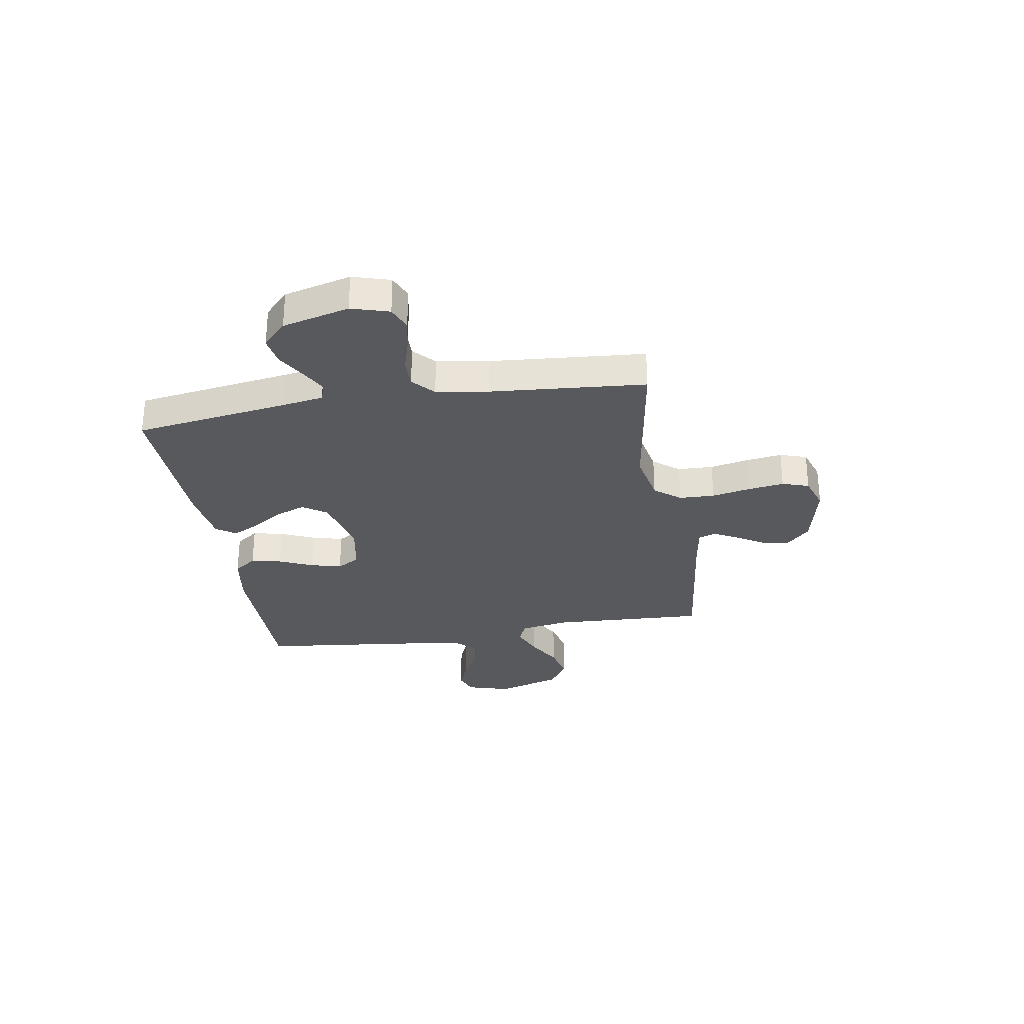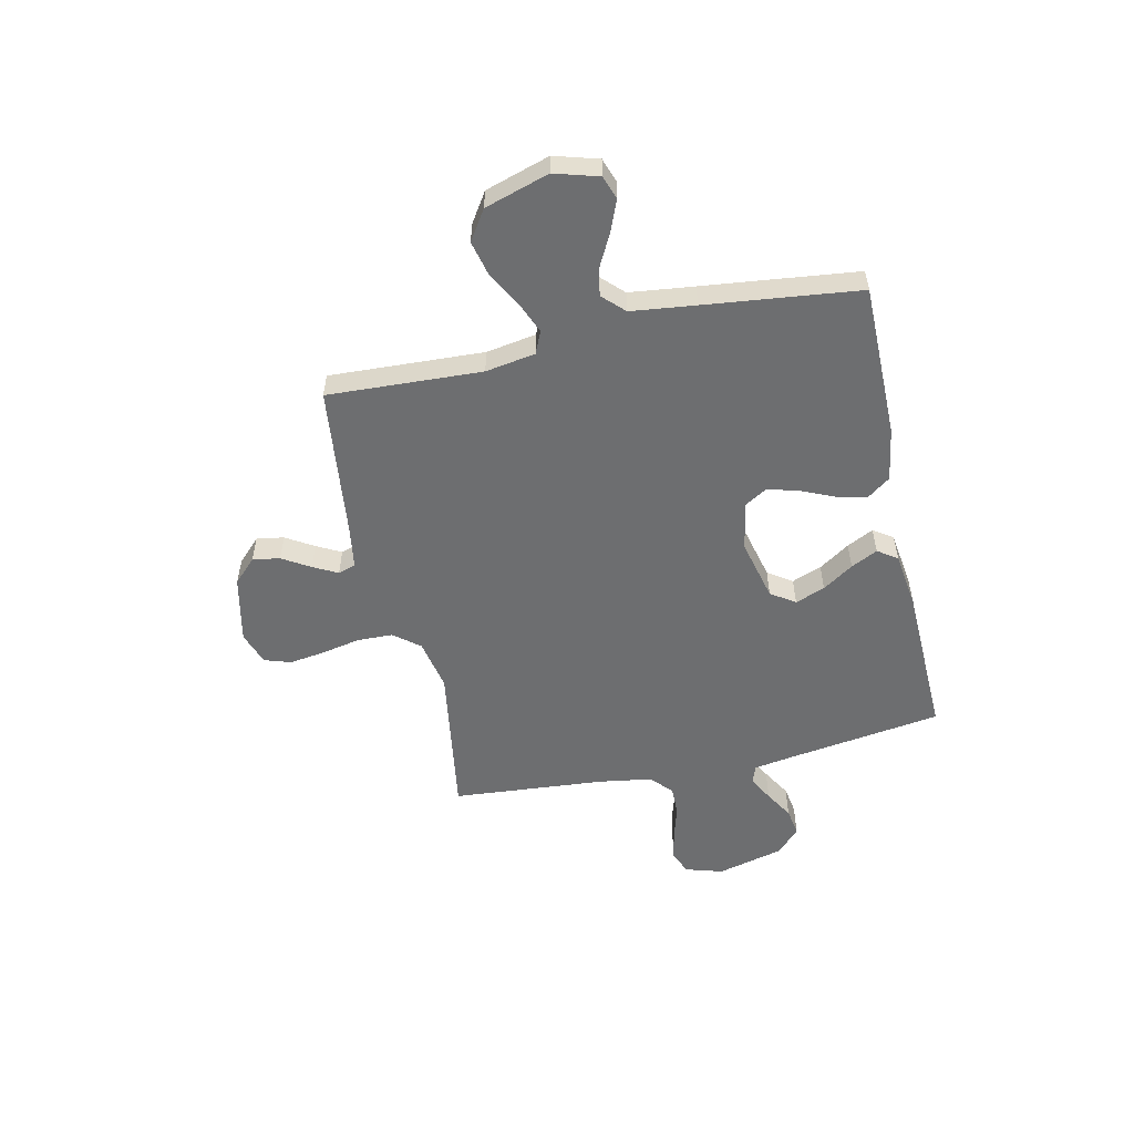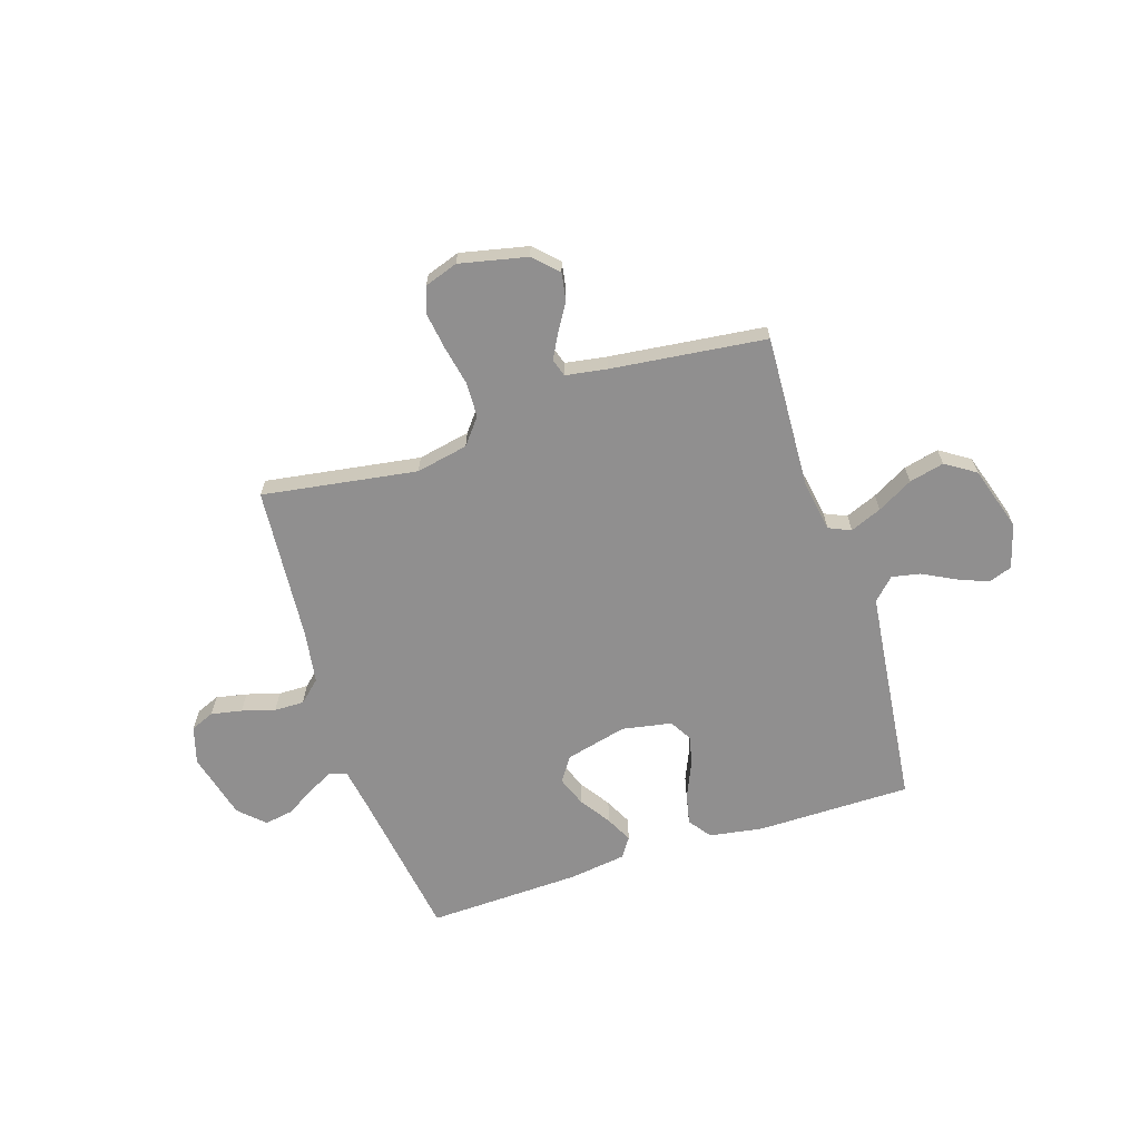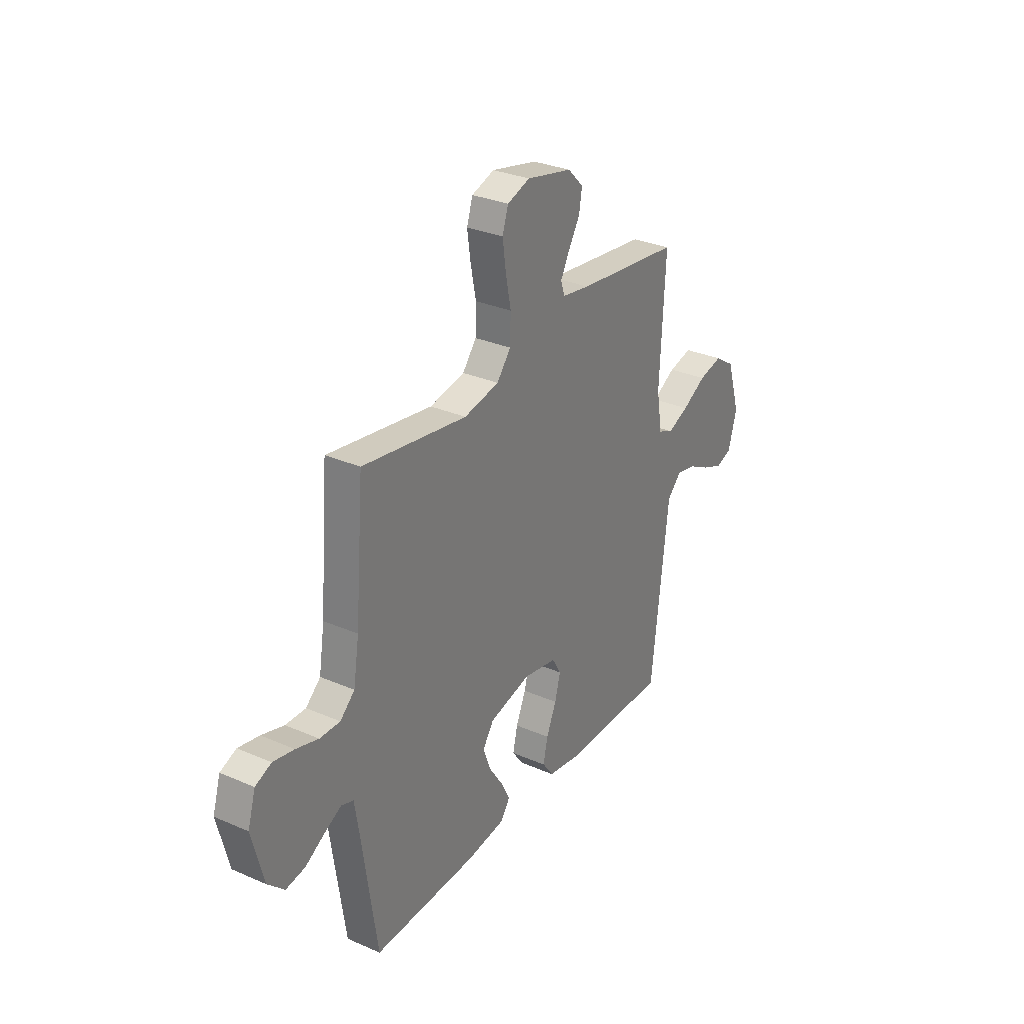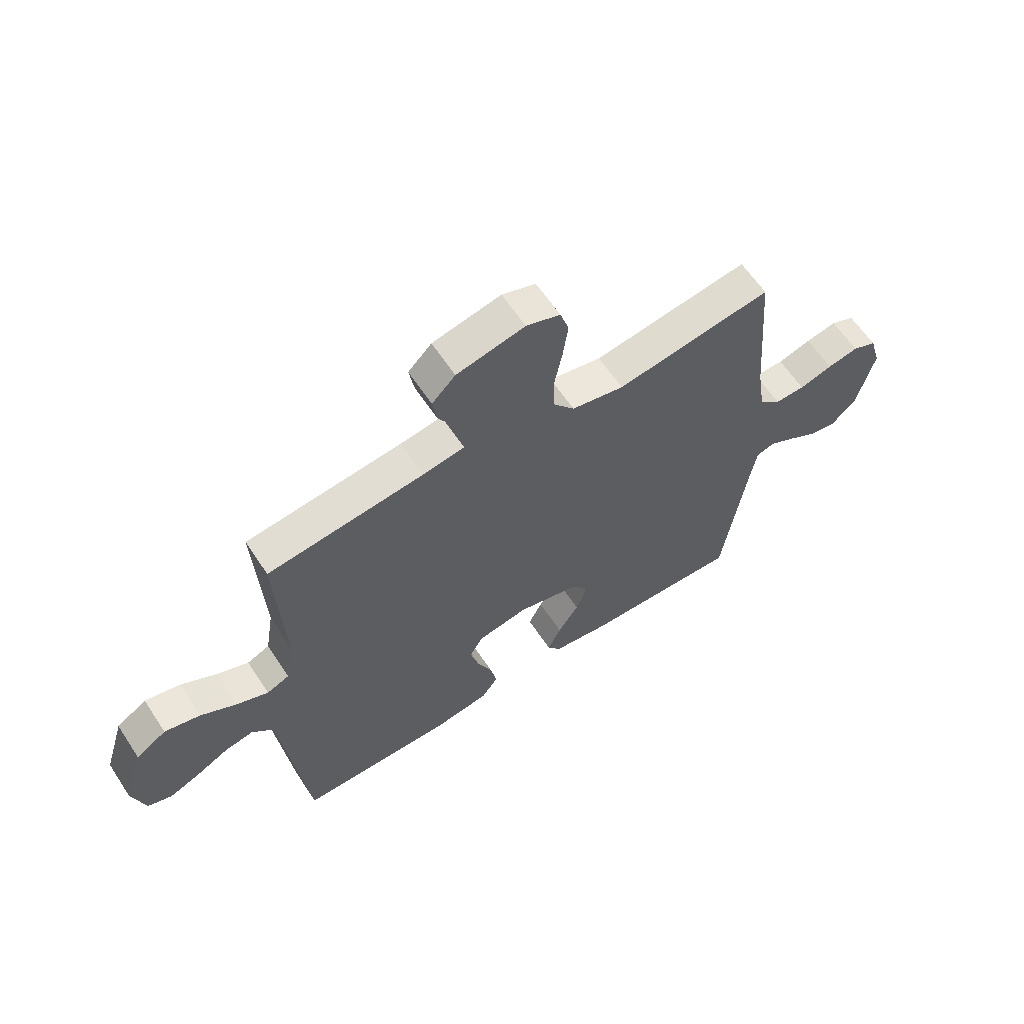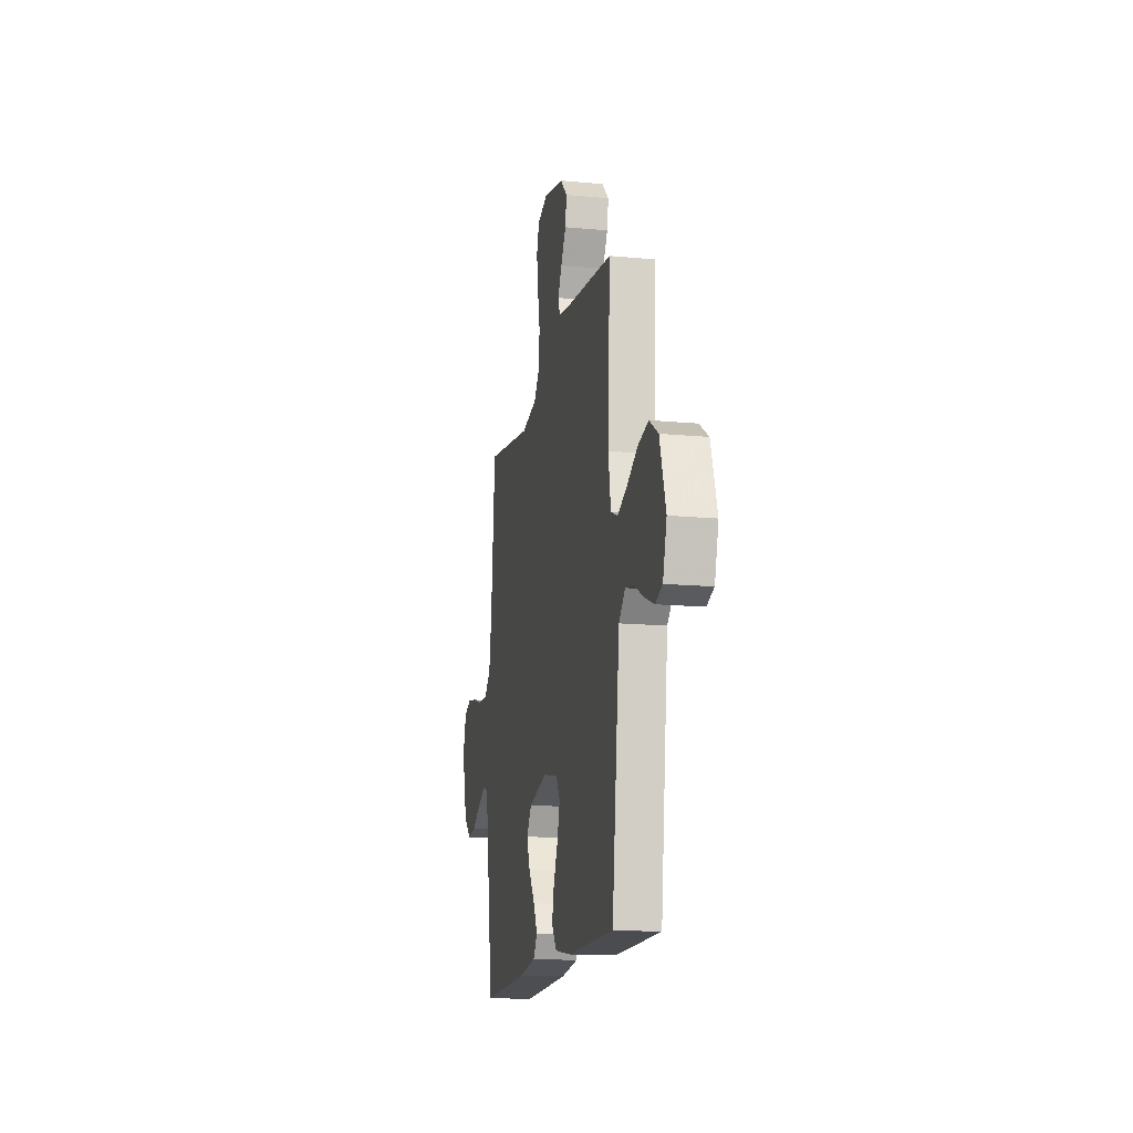
<metadata>
{"format":"obj","ext":"obj","renderer":"f3d","projection":"perspective","resolution":1024,"background":"white","views":[{"elev":-29.5,"azim":-80.5,"up":"+Y"},{"elev":-54.2,"azim":102.5,"up":"+Y"},{"elev":-65.4,"azim":18.0,"up":"+Y"},{"elev":30.5,"azim":-57.9,"up":"+Z"},{"elev":61.4,"azim":146.7,"up":"+Z"},{"elev":-15.2,"azim":78.6,"up":"+Z"}]}
</metadata>
<code>
v 0.5 0.07 0.5
v 0.485 0.07 0.2
v 0.501 0.07 0.103
v 0.544 0.07 0.084
v 0.605 0.07 0.109
v 0.674 0.07 0.147
v 0.742 0.07 0.163
v 0.8 0.07 0.125
v 0.839 0.07 0
v 0.814 0.07 -0.086
v 0.768 0.07 -0.102
v 0.709 0.07 -0.078
v 0.646 0.07 -0.045
v 0.591 0.07 -0.034
v 0.55 0.07 -0.075
v 0.535 0.07 -0.2
v 0.5 0.07 -0.5
v 0.2 0.07 -0.5
v 0.096 0.07 -0.483
v 0.064 0.07 -0.439
v 0.077 0.07 -0.38
v 0.106 0.07 -0.314
v 0.122 0.07 -0.254
v 0.096 0.07 -0.21
v 0 0.07 -0.192
v -0.12 0.07 -0.221
v -0.152 0.07 -0.268
v -0.13 0.07 -0.326
v -0.09 0.07 -0.386
v -0.064 0.07 -0.438
v -0.09 0.07 -0.476
v -0.2 0.07 -0.491
v -0.5 0.07 -0.5
v -0.544 0.07 -0.2
v -0.557 0.07 -0.12
v -0.592 0.07 -0.108
v -0.641 0.07 -0.134
v -0.697 0.07 -0.167
v -0.752 0.07 -0.176
v -0.8 0.07 -0.13
v -0.833 0.07 0
v -0.811 0.07 0.073
v -0.765 0.07 0.092
v -0.705 0.07 0.08
v -0.641 0.07 0.061
v -0.583 0.07 0.06
v -0.541 0.07 0.098
v -0.525 0.07 0.2
v -0.5 0.07 0.5
v -0.2 0.07 0.453
v -0.099 0.07 0.473
v -0.059 0.07 0.523
v -0.057 0.07 0.592
v -0.072 0.07 0.667
v -0.082 0.07 0.737
v -0.065 0.07 0.789
v 0 0.07 0.811
v 0.131 0.07 0.782
v 0.176 0.07 0.737
v 0.167 0.07 0.684
v 0.134 0.07 0.63
v 0.109 0.07 0.583
v 0.12 0.07 0.549
v 0.2 0.07 0.536
v 0.5 0 0.5
v 0.485 0 0.2
v 0.501 0 0.103
v 0.544 0 0.084
v 0.605 0 0.109
v 0.674 0 0.147
v 0.742 0 0.163
v 0.8 0 0.125
v 0.839 0 0
v 0.814 0 -0.086
v 0.768 0 -0.102
v 0.709 0 -0.078
v 0.646 0 -0.045
v 0.591 0 -0.034
v 0.55 0 -0.075
v 0.535 0 -0.2
v 0.5 0 -0.5
v 0.2 0 -0.5
v 0.096 0 -0.483
v 0.064 0 -0.439
v 0.077 0 -0.38
v 0.106 0 -0.314
v 0.122 0 -0.254
v 0.096 0 -0.21
v 0 0 -0.192
v -0.12 0 -0.221
v -0.152 0 -0.268
v -0.13 0 -0.326
v -0.09 0 -0.386
v -0.064 0 -0.438
v -0.09 0 -0.476
v -0.2 0 -0.491
v -0.5 0 -0.5
v -0.544 0 -0.2
v -0.557 0 -0.12
v -0.592 0 -0.108
v -0.641 0 -0.134
v -0.697 0 -0.167
v -0.752 0 -0.176
v -0.8 0 -0.13
v -0.833 0 0
v -0.811 0 0.073
v -0.765 0 0.092
v -0.705 0 0.08
v -0.641 0 0.061
v -0.583 0 0.06
v -0.541 0 0.098
v -0.525 0 0.2
v -0.5 0 0.5
v -0.2 0 0.453
v -0.099 0 0.473
v -0.059 0 0.523
v -0.057 0 0.592
v -0.072 0 0.667
v -0.082 0 0.737
v -0.065 0 0.789
v 0 0 0.811
v 0.131 0 0.782
v 0.176 0 0.737
v 0.167 0 0.684
v 0.134 0 0.63
v 0.109 0 0.583
v 0.12 0 0.549
v 0.2 0 0.536
f 58 59 60 61
f 58 61 62
f 57 58 62
f 56 57 62 63
f 53 54 55 56
f 48 49 50
f 47 48 50 51
f 46 47 51
f 42 43 44 45
f 40 41 42 45
f 40 45 46
f 37 38 39 40
f 36 37 40 46
f 35 36 46 51
f 31 32 33 34
f 28 29 30 31
f 27 28 31 34
f 26 27 34 35
f 19 20 21 22
f 19 22 23
f 16 17 18 19
f 15 16 19 23
f 14 15 23 24
f 10 11 12 13
f 8 9 10 13
f 8 13 14
f 5 6 7 8
f 4 5 8 14
f 3 4 14 24
f 64 1 2
f 63 64 2 3
f 53 56 63
f 52 53 63 3
f 25 26 35 51
f 25 51 52
f 3 24 25 52
f 125 124 123 122
f 126 125 122
f 126 122 121
f 127 126 121 120
f 120 119 118 117
f 114 113 112
f 115 114 112 111
f 115 111 110
f 109 108 107 106
f 109 106 105 104
f 110 109 104
f 104 103 102 101
f 110 104 101 100
f 115 110 100 99
f 98 97 96 95
f 95 94 93 92
f 98 95 92 91
f 99 98 91 90
f 86 85 84 83
f 87 86 83
f 83 82 81 80
f 87 83 80 79
f 88 87 79 78
f 77 76 75 74
f 77 74 73 72
f 78 77 72
f 72 71 70 69
f 78 72 69 68
f 88 78 68 67
f 66 65 128
f 67 66 128 127
f 127 120 117
f 67 127 117 116
f 115 99 90 89
f 116 115 89
f 116 89 88 67
f 1 65 66 2
f 2 66 67 3
f 3 67 68 4
f 4 68 69 5
f 5 69 70 6
f 6 70 71 7
f 7 71 72 8
f 8 72 73 9
f 9 73 74 10
f 10 74 75 11
f 11 75 76 12
f 12 76 77 13
f 13 77 78 14
f 14 78 79 15
f 15 79 80 16
f 16 80 81 17
f 17 81 82 18
f 18 82 83 19
f 19 83 84 20
f 20 84 85 21
f 21 85 86 22
f 22 86 87 23
f 23 87 88 24
f 24 88 89 25
f 25 89 90 26
f 26 90 91 27
f 27 91 92 28
f 28 92 93 29
f 29 93 94 30
f 30 94 95 31
f 31 95 96 32
f 32 96 97 33
f 33 97 98 34
f 34 98 99 35
f 35 99 100 36
f 36 100 101 37
f 37 101 102 38
f 38 102 103 39
f 39 103 104 40
f 40 104 105 41
f 41 105 106 42
f 42 106 107 43
f 43 107 108 44
f 44 108 109 45
f 45 109 110 46
f 46 110 111 47
f 47 111 112 48
f 48 112 113 49
f 49 113 114 50
f 50 114 115 51
f 51 115 116 52
f 52 116 117 53
f 53 117 118 54
f 54 118 119 55
f 55 119 120 56
f 56 120 121 57
f 57 121 122 58
f 58 122 123 59
f 59 123 124 60
f 60 124 125 61
f 61 125 126 62
f 62 126 127 63
f 63 127 128 64
f 64 128 65 1

</code>
